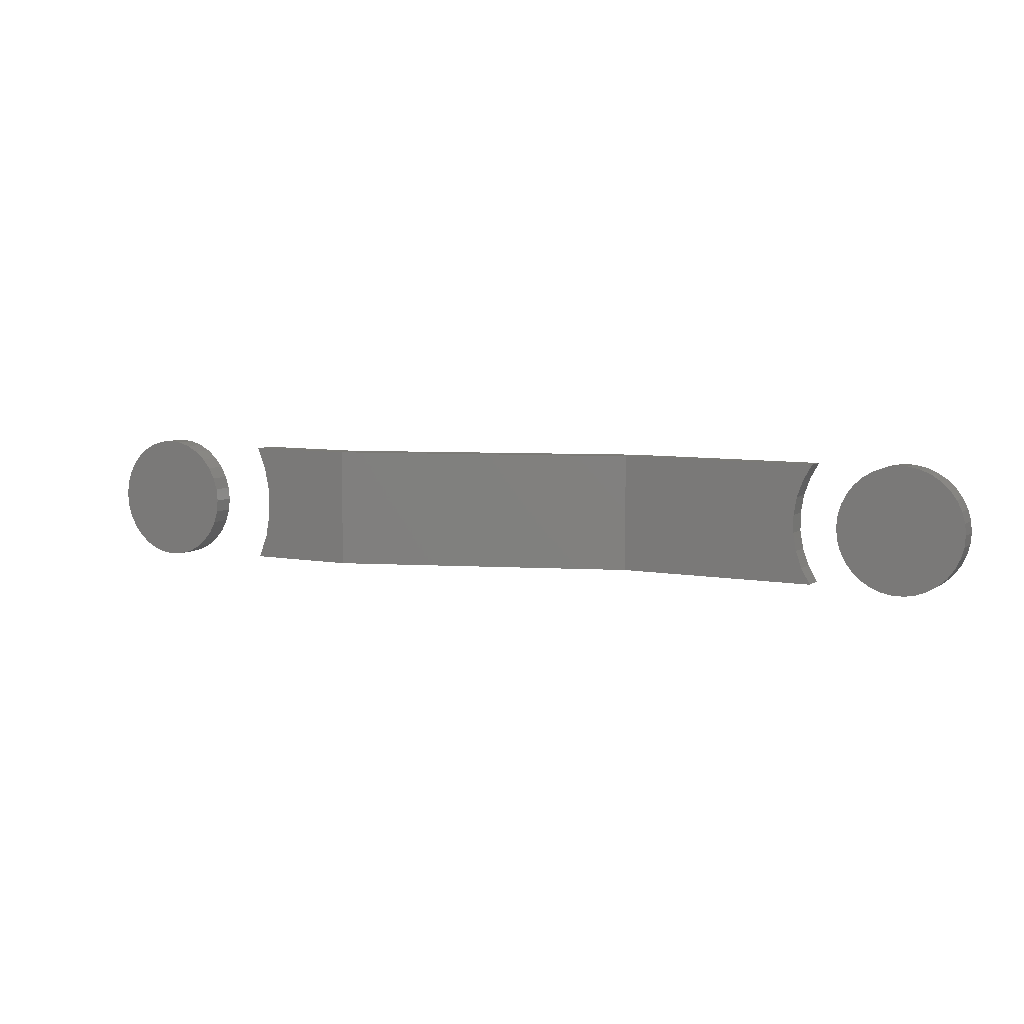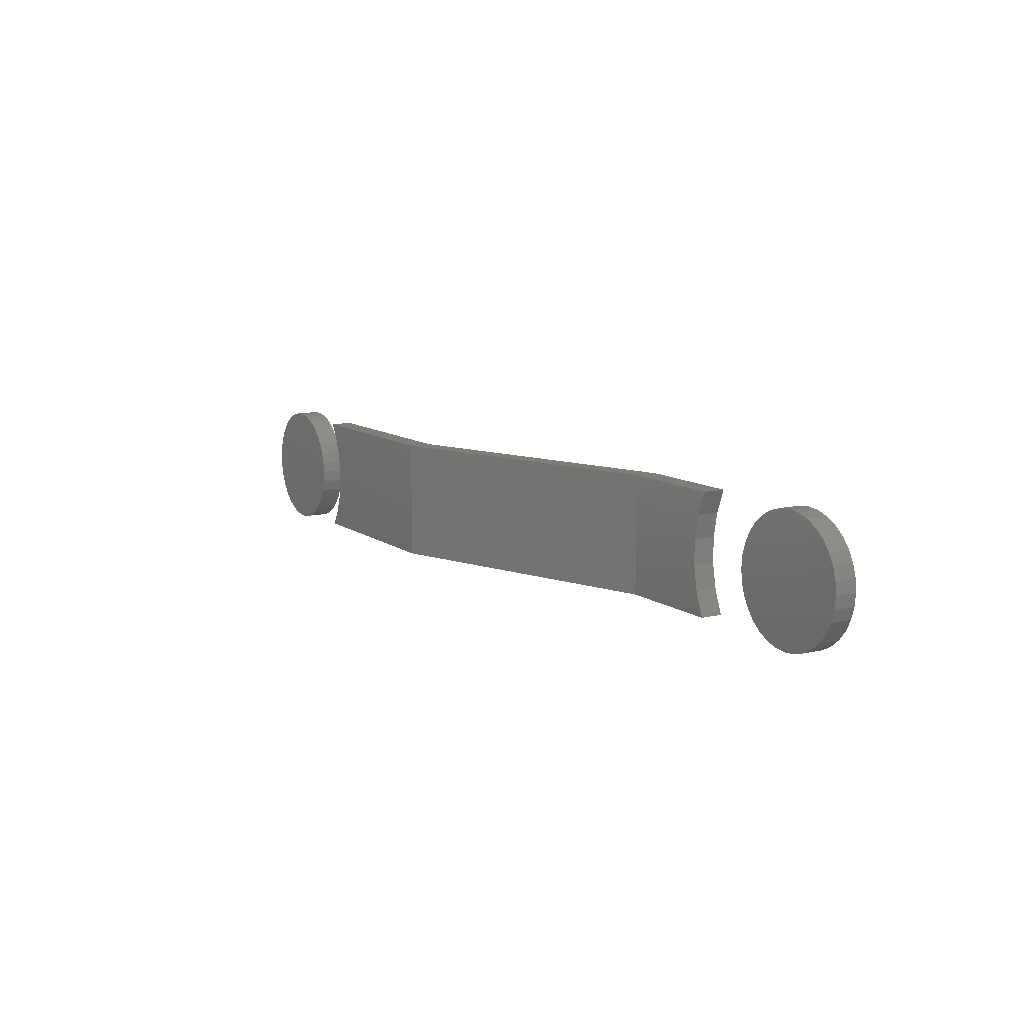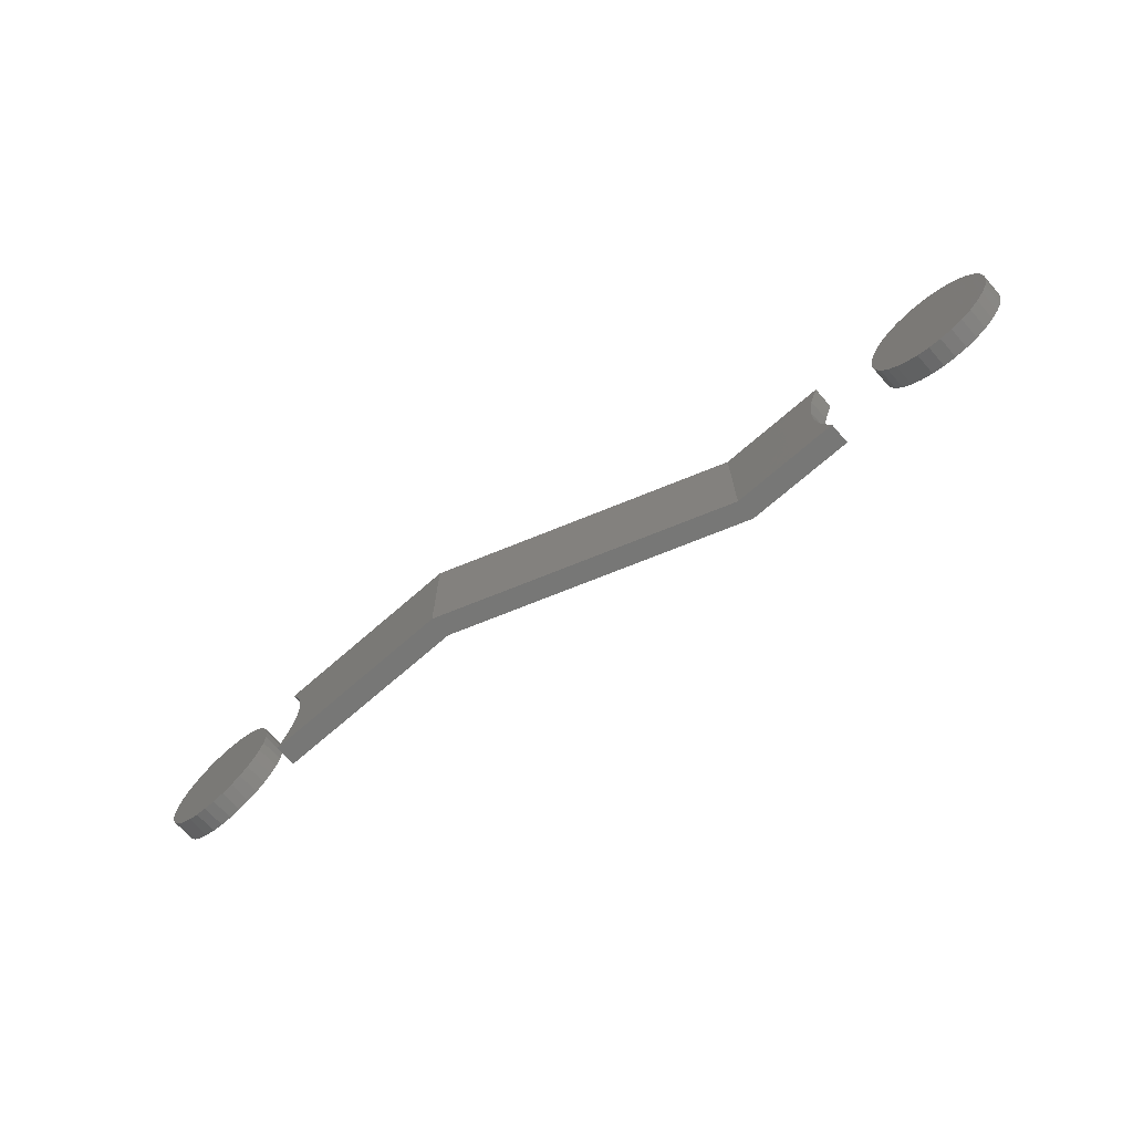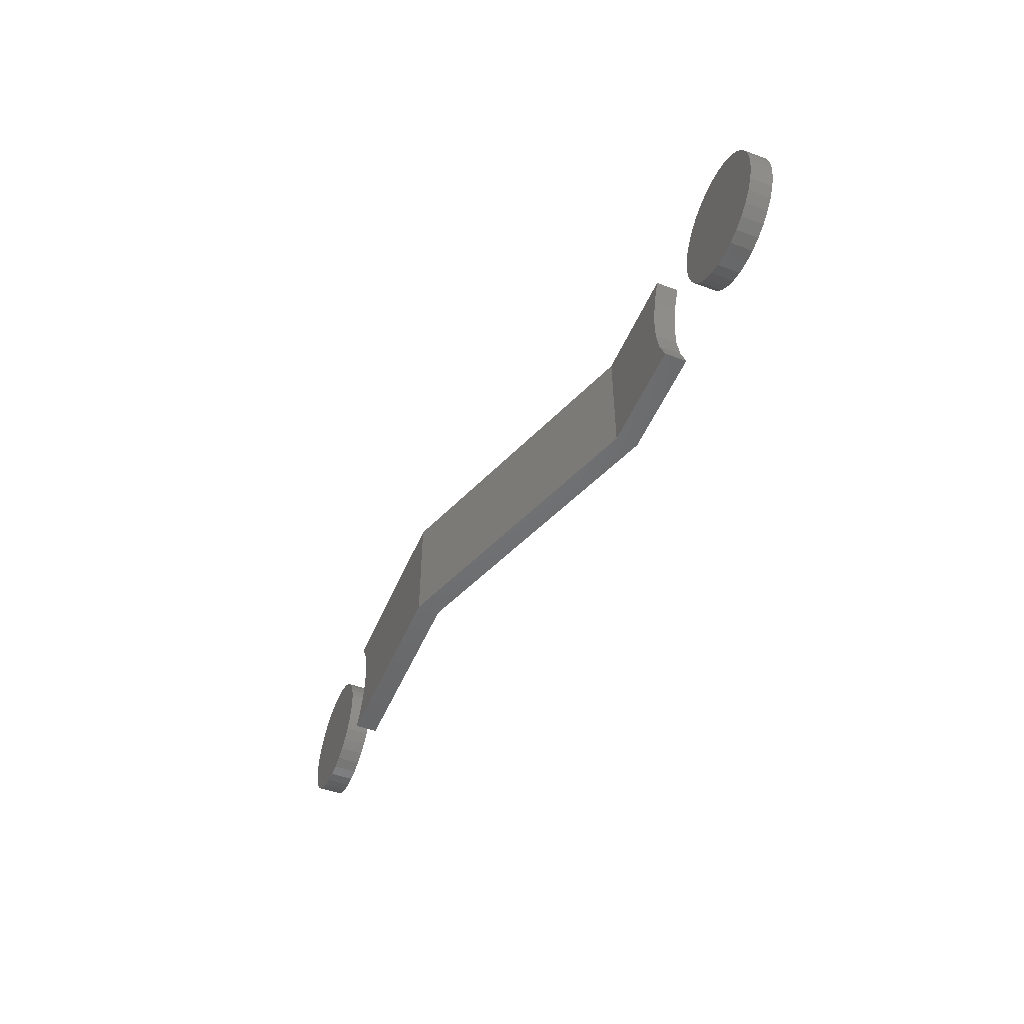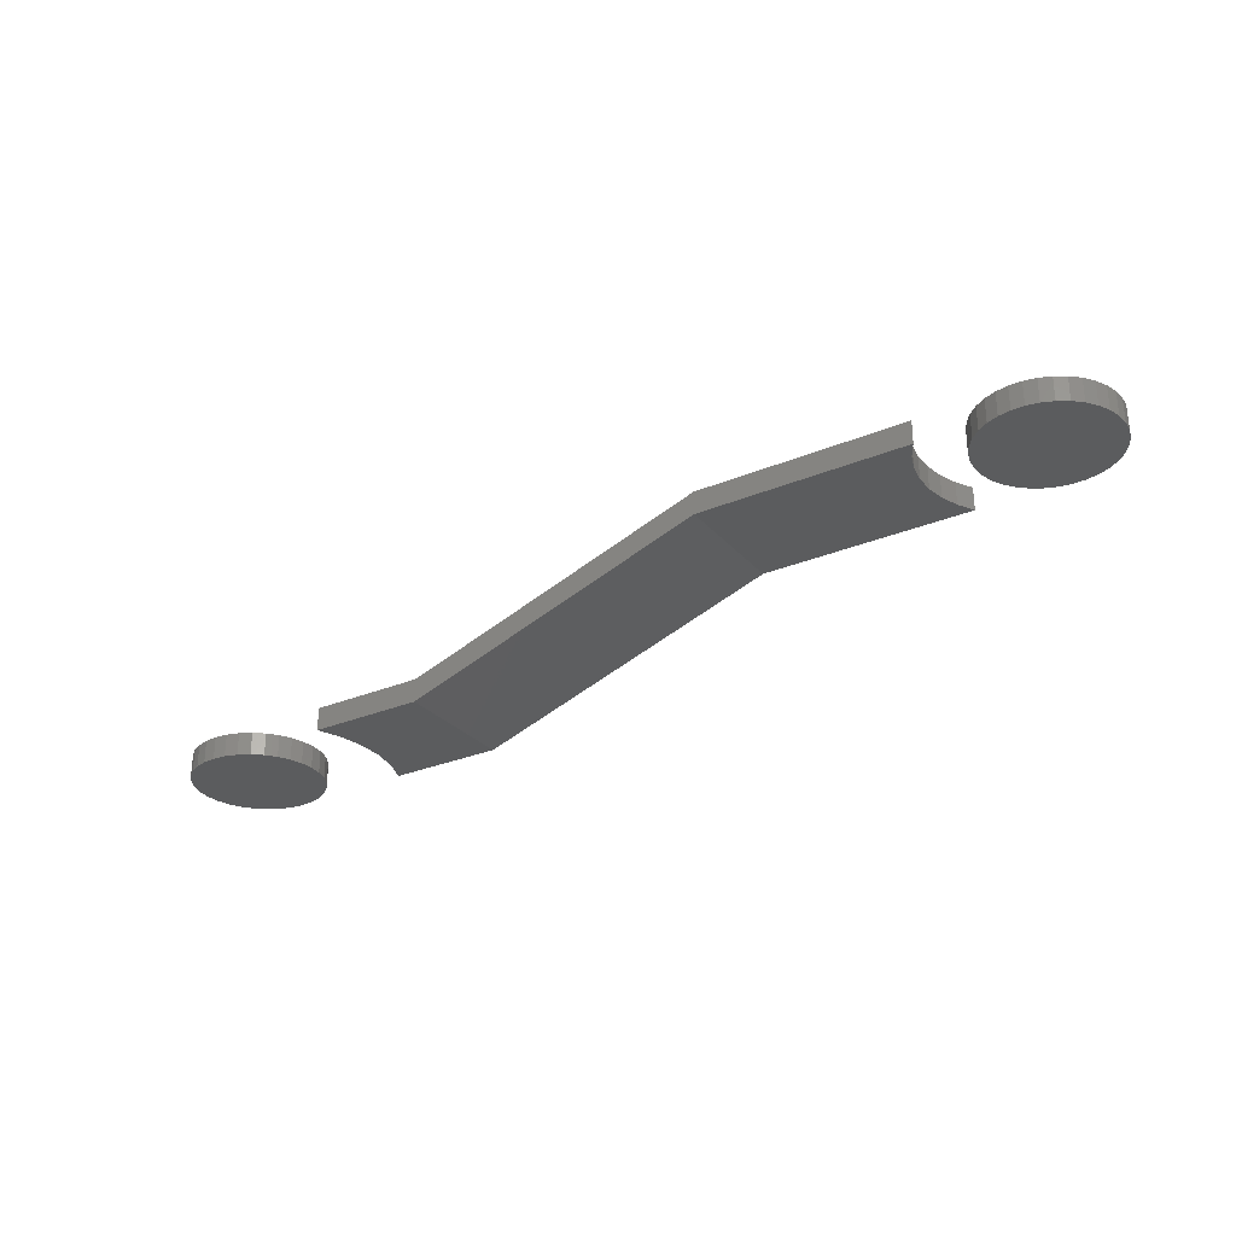
<metadata>
{"format":"stl","ext":"stl","renderer":"f3d","projection":"perspective","resolution":1024,"background":"white","views":[{"elev":6.9,"azim":28.2,"up":"+Z"},{"elev":10.6,"azim":-120.6,"up":"+Z"},{"elev":-69.5,"azim":-138.6,"up":"+Z"},{"elev":-49.2,"azim":-112.3,"up":"+Z"},{"elev":-28.4,"azim":32.3,"up":"+Y"}]}
</metadata>
<code>
# stl→obj: 168 verts, 324 faces
v 0.05156 -0.03125 -2.339e-18
v 0.05156 -0.04967 -8.419e-18
v 0.05074 -0.03125 -0.009091
v 0.05074 -0.04967 -0.009091
v 0.04822 -0.03125 -0.01811
v 0.04822 -0.04967 -0.01811
v 0.04408 -0.03125 -0.0265
v 0.04408 -0.04967 -0.0265
v 0.03846 -0.03125 -0.03399
v 0.03846 -0.04967 -0.03399
v 0.03157 -0.03125 -0.04033
v 0.03157 -0.04967 -0.04033
v 0.02362 -0.03125 -0.04528
v 0.02362 -0.04967 -0.04528
v 0.0149 -0.03125 -0.04869
v 0.0149 -0.04967 -0.04869
v 0.005703 -0.03125 -0.05043
v 0.005703 -0.04967 -0.05043
v -0.003659 -0.03125 -0.05045
v -0.003659 -0.04967 -0.05045
v -0.01287 -0.03125 -0.04875
v -0.01287 -0.04967 -0.04875
v -0.0216 -0.03125 -0.04538
v -0.0216 -0.04967 -0.04538
v -0.02957 -0.03125 -0.04047
v -0.02957 -0.04967 -0.04047
v -0.03649 -0.03125 -0.03417
v -0.03649 -0.04967 -0.03417
v -0.04214 -0.03125 -0.0267
v -0.04214 -0.04967 -0.0267
v -0.04632 -0.03125 -0.01833
v -0.04632 -0.04967 -0.01833
v -0.04889 -0.03125 -0.009322
v -0.04889 -0.04967 -0.009322
v -0.04975 -0.03125 -1.851e-17
v -0.04975 -0.04967 1.482e-17
v -0.04889 -0.03125 0.009322
v -0.04889 -0.04967 0.009322
v -0.04632 -0.03125 0.01833
v -0.04632 -0.04967 0.01833
v -0.04214 -0.03125 0.0267
v -0.04214 -0.04967 0.0267
v -0.03649 -0.03125 0.03417
v -0.03649 -0.04967 0.03417
v -0.02957 -0.03125 0.04047
v -0.02957 -0.04967 0.04047
v -0.0216 -0.03125 0.04538
v -0.0216 -0.04967 0.04538
v -0.01287 -0.03125 0.04875
v -0.01287 -0.04967 0.04875
v -0.003659 -0.03125 0.05045
v -0.003659 -0.04967 0.05045
v 0.005703 -0.03125 0.05043
v 0.005703 -0.04967 0.05043
v 0.0149 -0.03125 0.04869
v 0.0149 -0.04967 0.04869
v 0.02362 -0.03125 0.04528
v 0.02362 -0.04967 0.04528
v 0.03157 -0.03125 0.04033
v 0.03157 -0.04967 0.04033
v 0.03846 -0.03125 0.03399
v 0.03846 -0.04967 0.03399
v 0.04408 -0.03125 0.0265
v 0.04408 -0.04967 0.0265
v 0.04822 -0.03125 0.01811
v 0.04822 -0.04967 0.01811
v 0.05074 -0.03125 0.009091
v 0.05074 -0.04967 0.009091
v -0.4596 -0.1289 0.04844
v -0.5397 -0.1289 0.03005
v -0.4596 -0.1289 -0.04688
v -0.5469 -0.1289 0.04844
v -0.536 -0.1289 0.01065
v -0.536 -0.1289 -0.00909
v -0.5397 -0.1289 -0.02849
v -0.5469 -0.1289 -0.04688
v -0.5924 -0.1289 -6.752e-17
v -0.5962 -0.1289 0.01954
v -0.5933 -0.1289 -0.009963
v -0.5933 -0.1289 0.009963
v -0.6945 -0.1289 1.536e-17
v -0.6906 -0.1289 -0.01954
v -0.6935 -0.1289 0.009963
v -0.6935 -0.1289 -0.009963
v -0.5962 -0.1289 -0.01954
v -0.601 -0.1289 0.02837
v -0.601 -0.1289 -0.02837
v -0.6073 -0.1289 0.03611
v -0.6073 -0.1289 -0.03611
v -0.615 -0.1289 0.04246
v -0.615 -0.1289 -0.04246
v -0.6239 -0.1289 0.04718
v -0.6239 -0.1289 -0.04718
v -0.6335 -0.1289 0.05009
v -0.6335 -0.1289 -0.05009
v -0.6534 -0.1289 -0.05009
v -0.663 -0.1289 0.04718
v -0.663 -0.1289 -0.04718
v -0.6718 -0.1289 0.04246
v -0.6718 -0.1289 -0.04246
v -0.6795 -0.1289 0.03611
v -0.6795 -0.1289 -0.03611
v -0.6859 -0.1289 0.02837
v -0.6859 -0.1289 -0.02837
v -0.6906 -0.1289 0.01954
v -0.6434 -0.1289 -0.05107
v -0.6434 -0.1289 0.05107
v -0.6534 -0.1289 0.05009
v -0.2308 -0.04967 0.04844
v -0.2308 -0.04967 -0.04688
v -0.07031 -0.04967 -0.04688
v -0.07744 -0.04967 -0.0343
v -0.08231 -0.04967 -0.02069
v -0.08478 -0.04967 -0.006446
v -0.08478 -0.04967 0.008009
v -0.08231 -0.04967 0.02225
v -0.07744 -0.04967 0.03586
v -0.07031 -0.04967 0.04844
v -0.2308 -0.03207 0.04844
v -0.07031 -0.03207 0.04844
v -0.07744 -0.03207 0.03586
v -0.08231 -0.03207 0.02225
v -0.08478 -0.03207 0.008009
v -0.2308 -0.03207 -0.04688
v -0.08478 -0.03207 -0.006446
v -0.08231 -0.03207 -0.02069
v -0.07744 -0.03207 -0.0343
v -0.07031 -0.03207 -0.04688
v -0.4596 -0.1113 0.04844
v -0.4596 -0.1113 -0.04688
v -0.5397 -0.1113 0.03005
v -0.5469 -0.1113 0.04844
v -0.536 -0.1113 0.01065
v -0.5469 -0.1113 -0.04688
v -0.5397 -0.1113 -0.02849
v -0.536 -0.1113 -0.00909
v -0.6945 -0.1113 1.536e-17
v -0.6906 -0.1113 0.01954
v -0.6935 -0.1113 -0.009963
v -0.6935 -0.1113 0.009963
v -0.5924 -0.1113 -6.752e-17
v -0.5962 -0.1113 -0.01954
v -0.5933 -0.1113 0.009963
v -0.5933 -0.1113 -0.009963
v -0.6906 -0.1113 -0.01954
v -0.6859 -0.1113 0.02837
v -0.6859 -0.1113 -0.02837
v -0.6795 -0.1113 0.03611
v -0.6795 -0.1113 -0.03611
v -0.6718 -0.1113 0.04246
v -0.6718 -0.1113 -0.04246
v -0.663 -0.1113 0.04718
v -0.663 -0.1113 -0.04718
v -0.6534 -0.1113 0.05009
v -0.6534 -0.1113 -0.05009
v -0.6335 -0.1113 -0.05009
v -0.6239 -0.1113 0.04718
v -0.6239 -0.1113 -0.04718
v -0.615 -0.1113 0.04246
v -0.615 -0.1113 -0.04246
v -0.6073 -0.1113 0.03611
v -0.6073 -0.1113 -0.03611
v -0.601 -0.1113 0.02837
v -0.601 -0.1113 -0.02837
v -0.5962 -0.1113 0.01954
v -0.6434 -0.1113 -0.05107
v -0.6434 -0.1113 0.05107
v -0.6335 -0.1113 0.05009
f 1 2 3
f 3 2 4
f 3 4 5
f 5 4 6
f 5 6 7
f 7 6 8
f 7 8 9
f 9 8 10
f 9 10 11
f 11 10 12
f 11 12 13
f 13 12 14
f 13 14 15
f 15 14 16
f 15 16 17
f 17 16 18
f 17 18 19
f 19 18 20
f 19 20 21
f 21 20 22
f 21 22 23
f 23 22 24
f 23 24 25
f 25 24 26
f 25 26 27
f 27 26 28
f 27 28 29
f 29 28 30
f 29 30 31
f 31 30 32
f 31 32 33
f 33 32 34
f 33 34 35
f 35 34 36
f 35 36 37
f 37 36 38
f 37 38 39
f 39 38 40
f 39 40 41
f 41 40 42
f 41 42 43
f 43 42 44
f 43 44 45
f 45 44 46
f 45 46 47
f 47 46 48
f 47 48 49
f 49 48 50
f 49 50 51
f 51 50 52
f 51 52 53
f 53 52 54
f 53 54 55
f 55 54 56
f 55 56 57
f 57 56 58
f 57 58 59
f 59 58 60
f 59 60 61
f 61 60 62
f 61 62 63
f 63 62 64
f 63 64 65
f 65 64 66
f 65 66 67
f 67 66 68
f 69 70 71
f 69 72 70
f 71 70 73
f 71 73 74
f 71 74 75
f 71 75 76
f 77 78 79
f 77 80 78
f 81 82 83
f 81 84 82
f 79 78 85
f 85 78 86
f 85 86 87
f 87 86 88
f 87 88 89
f 89 88 90
f 89 90 91
f 91 90 92
f 91 92 93
f 93 92 94
f 93 94 95
f 96 97 98
f 98 97 99
f 98 99 100
f 100 99 101
f 100 101 102
f 102 101 103
f 102 103 104
f 104 103 105
f 104 105 82
f 82 105 83
f 95 94 106
f 106 94 107
f 106 107 96
f 96 107 108
f 96 108 97
f 69 71 109
f 109 71 110
f 2 66 4
f 2 68 66
f 36 32 38
f 36 34 32
f 4 66 6
f 6 66 64
f 6 64 8
f 8 64 62
f 8 62 10
f 10 62 60
f 10 60 12
f 12 60 58
f 12 58 14
f 14 58 56
f 14 56 16
f 16 56 54
f 20 52 50
f 20 50 22
f 22 50 48
f 22 48 24
f 24 48 46
f 24 46 26
f 26 46 44
f 26 44 28
f 28 44 42
f 28 42 30
f 30 42 40
f 30 40 32
f 32 40 38
f 52 20 54
f 54 20 18
f 54 18 16
f 110 111 112
f 110 112 113
f 110 113 114
f 110 114 115
f 110 115 109
f 109 115 116
f 109 116 117
f 109 117 118
f 119 120 121
f 119 121 122
f 119 122 123
f 119 123 124
f 124 123 125
f 124 125 126
f 124 126 127
f 124 127 128
f 1 5 67
f 1 3 5
f 35 39 33
f 35 37 39
f 33 39 31
f 31 39 41
f 31 41 29
f 29 41 43
f 29 43 27
f 27 43 45
f 27 45 25
f 25 45 47
f 25 47 23
f 23 47 49
f 23 49 21
f 21 49 51
f 17 53 55
f 17 55 15
f 15 55 57
f 15 57 13
f 13 57 59
f 13 59 11
f 11 59 61
f 11 61 9
f 9 61 63
f 9 63 7
f 7 63 65
f 7 65 5
f 67 5 65
f 53 17 51
f 51 17 19
f 51 19 21
f 119 124 129
f 129 124 130
f 129 131 132
f 129 133 131
f 130 134 135
f 130 135 136
f 130 136 133
f 130 133 129
f 137 138 139
f 137 140 138
f 141 142 143
f 141 144 142
f 139 138 145
f 145 138 146
f 145 146 147
f 147 146 148
f 147 148 149
f 149 148 150
f 149 150 151
f 151 150 152
f 151 152 153
f 153 152 154
f 153 154 155
f 156 157 158
f 158 157 159
f 158 159 160
f 160 159 161
f 160 161 162
f 162 161 163
f 162 163 164
f 164 163 165
f 164 165 142
f 142 165 143
f 155 154 166
f 166 154 167
f 166 167 156
f 156 167 168
f 156 168 157
f 137 81 140
f 140 81 83
f 140 83 138
f 138 83 105
f 138 105 146
f 146 105 103
f 146 103 148
f 148 103 101
f 148 101 150
f 150 101 99
f 150 99 152
f 152 99 97
f 152 97 154
f 154 97 108
f 154 108 167
f 167 108 107
f 167 107 168
f 168 107 94
f 168 94 157
f 157 94 92
f 157 92 159
f 159 92 90
f 159 90 161
f 161 90 88
f 161 88 163
f 163 88 86
f 163 86 165
f 165 86 78
f 165 78 143
f 143 78 80
f 143 80 141
f 141 80 77
f 141 77 144
f 144 77 79
f 144 79 142
f 142 79 85
f 142 85 164
f 164 85 87
f 164 87 162
f 162 87 89
f 162 89 160
f 160 89 91
f 160 91 158
f 158 91 93
f 158 93 156
f 156 93 95
f 156 95 166
f 166 95 106
f 166 106 155
f 155 106 96
f 155 96 153
f 153 96 98
f 153 98 151
f 151 98 100
f 151 100 149
f 149 100 102
f 149 102 147
f 147 102 104
f 147 104 145
f 145 104 82
f 145 82 139
f 139 82 84
f 139 84 137
f 137 84 81
f 125 113 126
f 126 113 112
f 126 112 127
f 127 112 111
f 127 111 128
f 113 125 114
f 114 125 123
f 114 123 115
f 115 123 122
f 115 122 116
f 116 122 121
f 116 121 117
f 117 121 120
f 117 120 118
f 128 111 124
f 124 111 110
f 124 110 130
f 130 110 71
f 130 71 134
f 134 71 76
f 132 72 129
f 129 72 69
f 129 69 119
f 119 69 109
f 119 109 120
f 120 109 118
f 133 70 131
f 131 70 72
f 131 72 132
f 70 133 73
f 73 133 136
f 73 136 74
f 74 136 135
f 74 135 75
f 75 135 134
f 75 134 76
f 2 1 68
f 68 1 67

</code>
